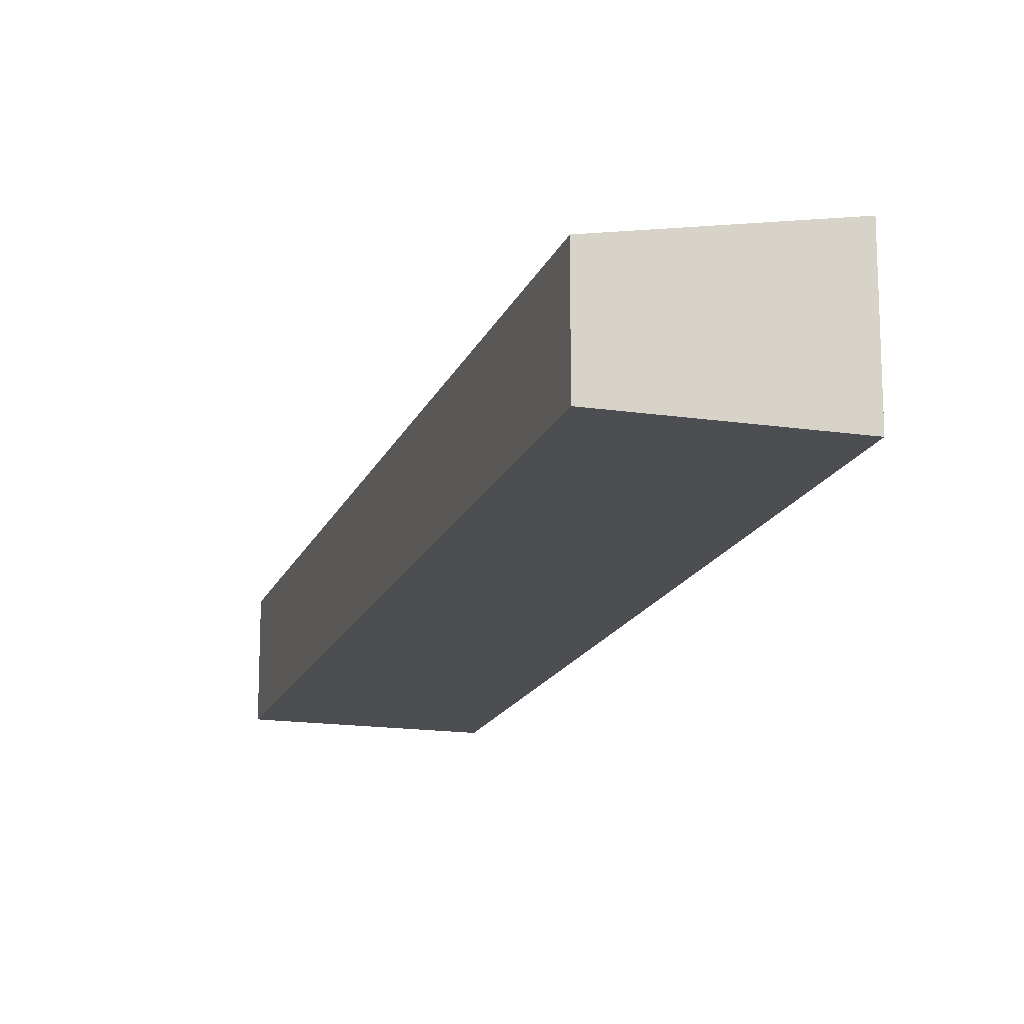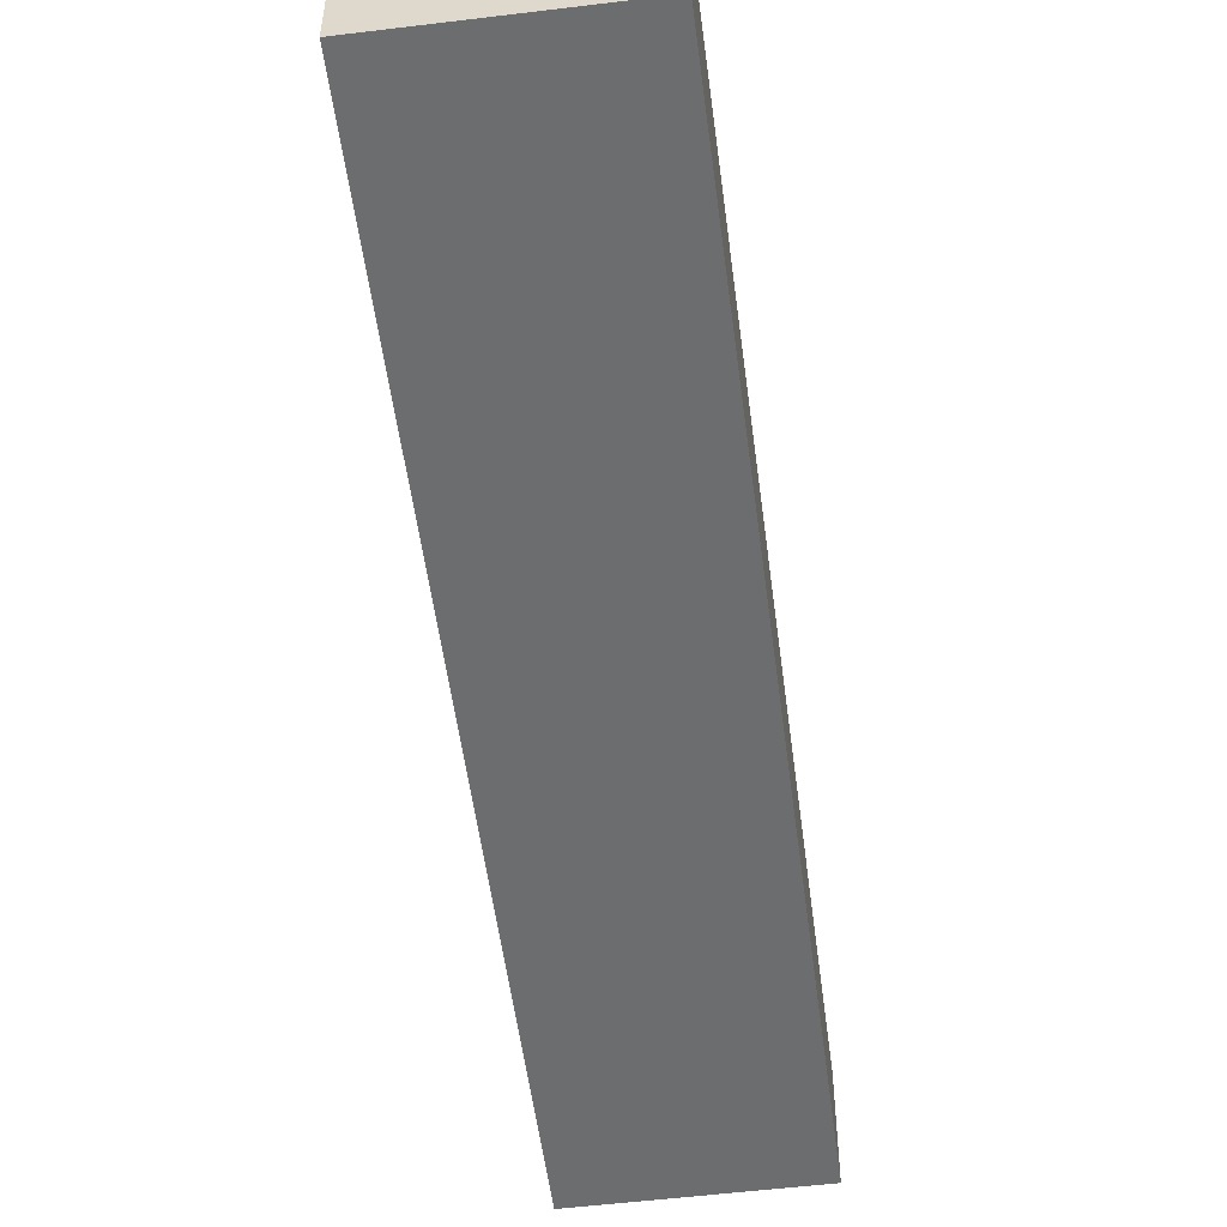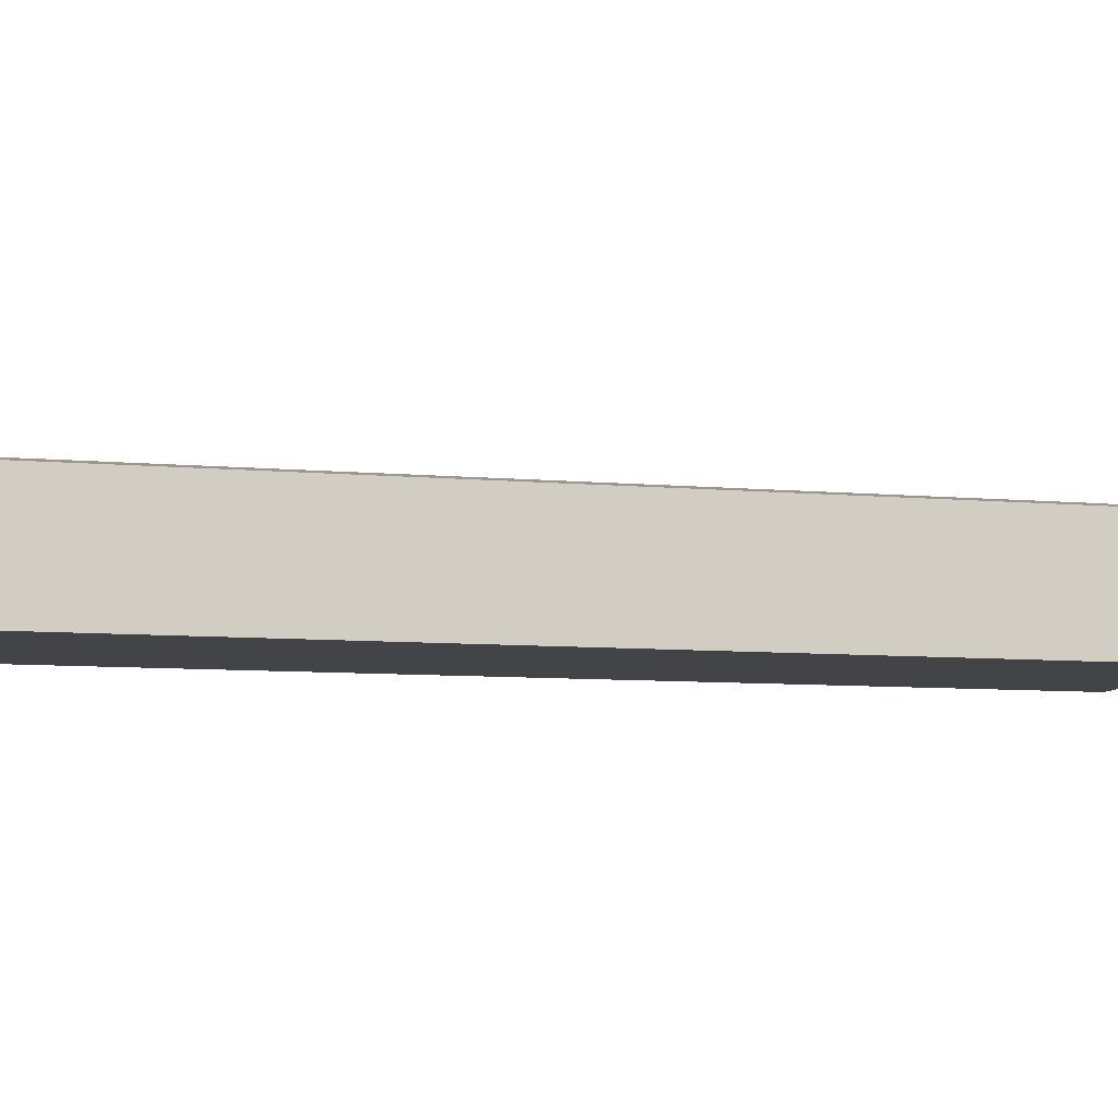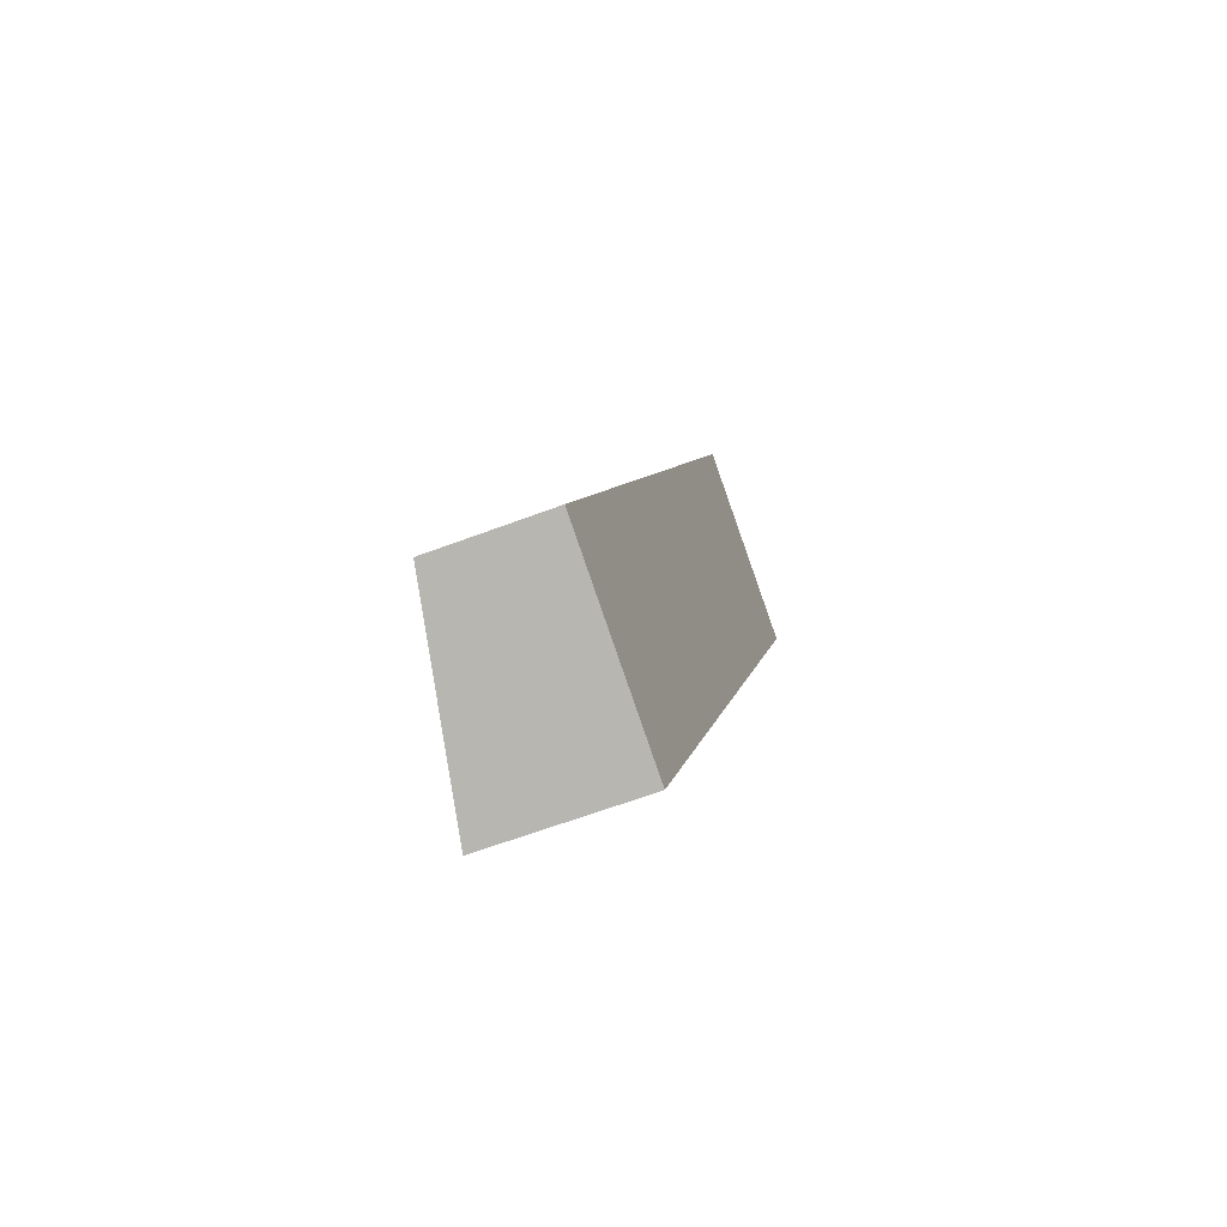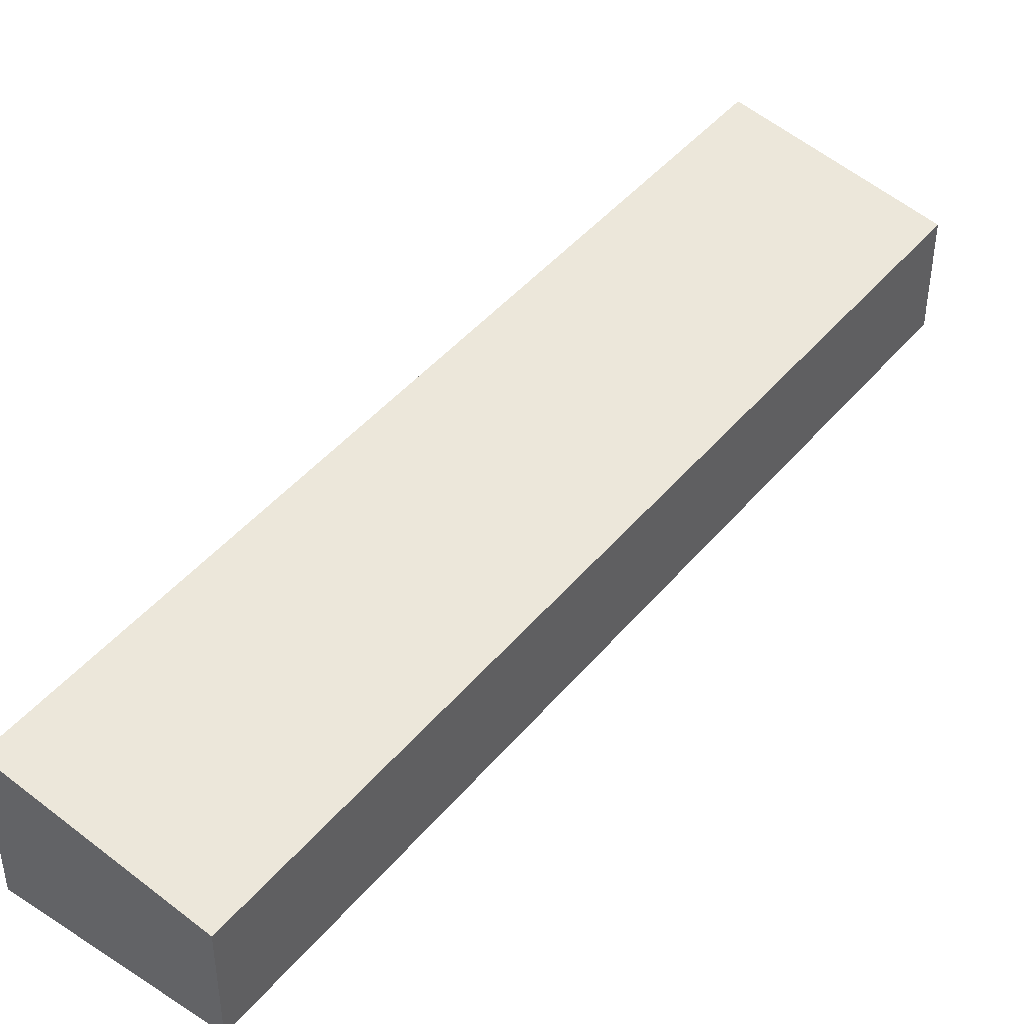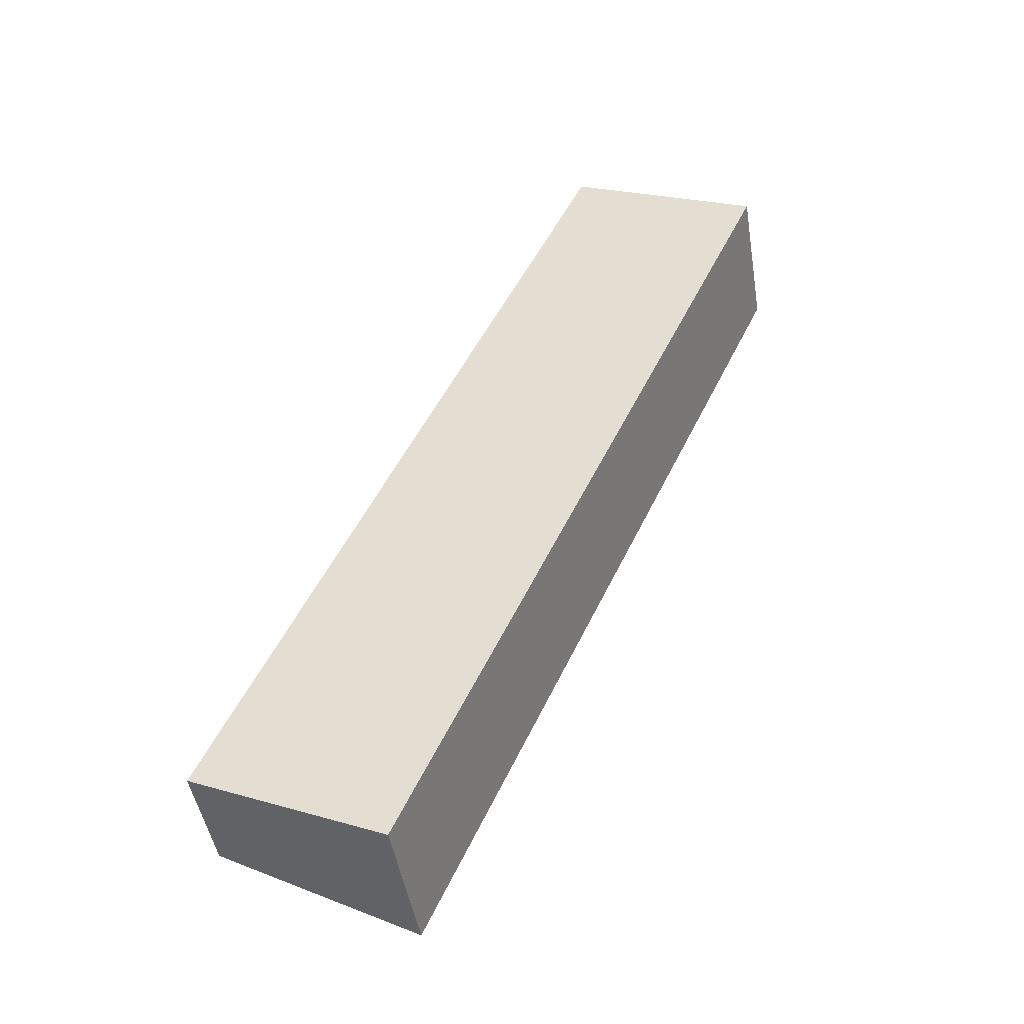
<metadata>
{"format":"obj","ext":"obj","renderer":"f3d","projection":"perspective","resolution":1024,"background":"white","views":[{"elev":-16.6,"azim":7.3,"up":"+Y"},{"elev":-53.9,"azim":-148.5,"up":"+Y"},{"elev":-8.1,"azim":-80.0,"up":"+Y"},{"elev":-61.5,"azim":-68.8,"up":"+Z"},{"elev":44.8,"azim":-118.9,"up":"+Y"},{"elev":-46.7,"azim":9.3,"up":"+Z"}]}
</metadata>
<code>
v  13.49 3.548 18.15
v  0 2.653 1.624e-16
v  9.018 2.653 20.15
v  8.68 3.548 7.405
v  6.28 3.548 2.043
v  4.471 3.548 -2.001
v  13.49 -1.111e-15 18.15
v  8.68 -4.534e-16 7.405
v  6.28 -1.251e-16 2.043
v  4.471 1.225e-16 -2.001
v  0 0 0
v  9.018 -1.234e-15 20.15
g defaultobject
f 1 2 3
f 2 1 4
f 2 4 5
f 2 5 6
f 7 4 1
f 4 7 8
f 4 8 5
f 5 8 9
f 5 9 6
f 6 9 10
f 10 2 6
f 2 10 11
f 11 3 2
f 3 11 12
f 3 7 1
f 7 3 12
f 9 11 10
f 11 9 12
f 12 9 8
f 12 8 7

</code>
